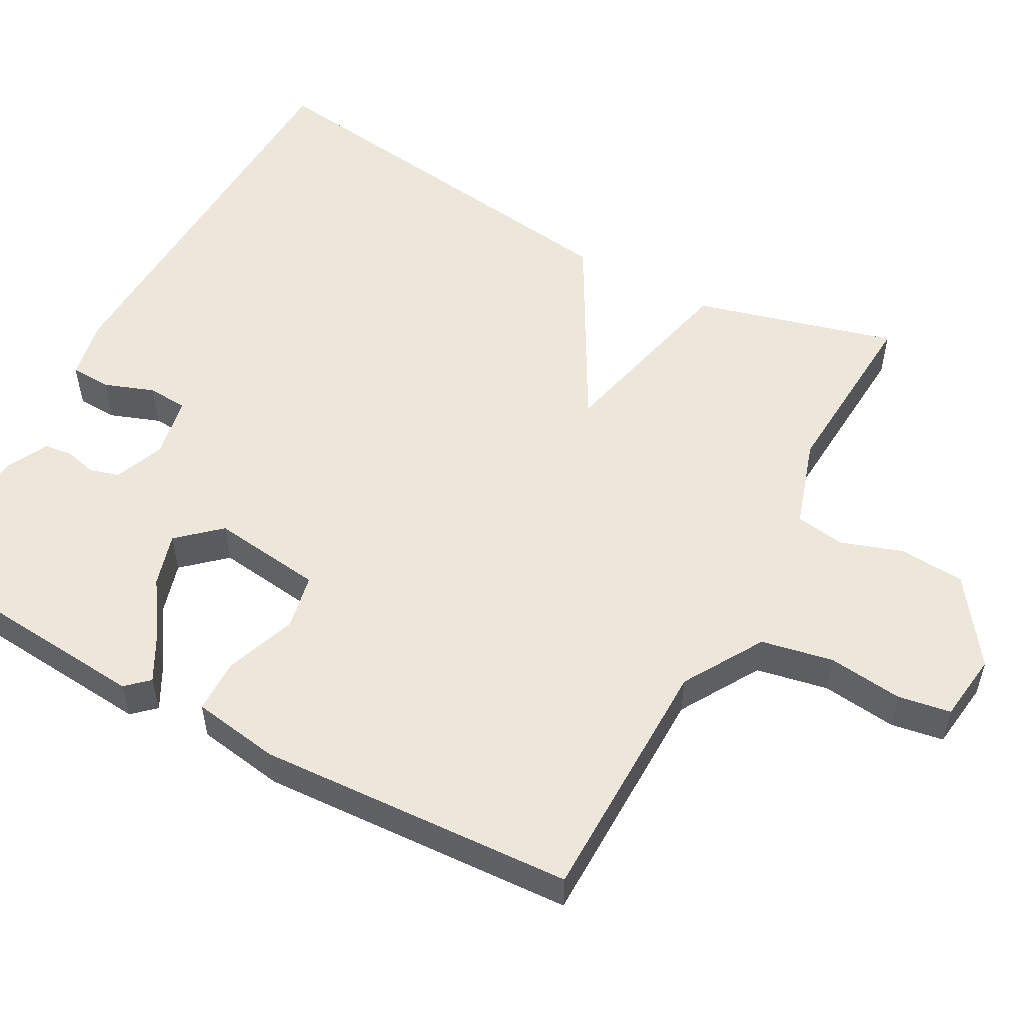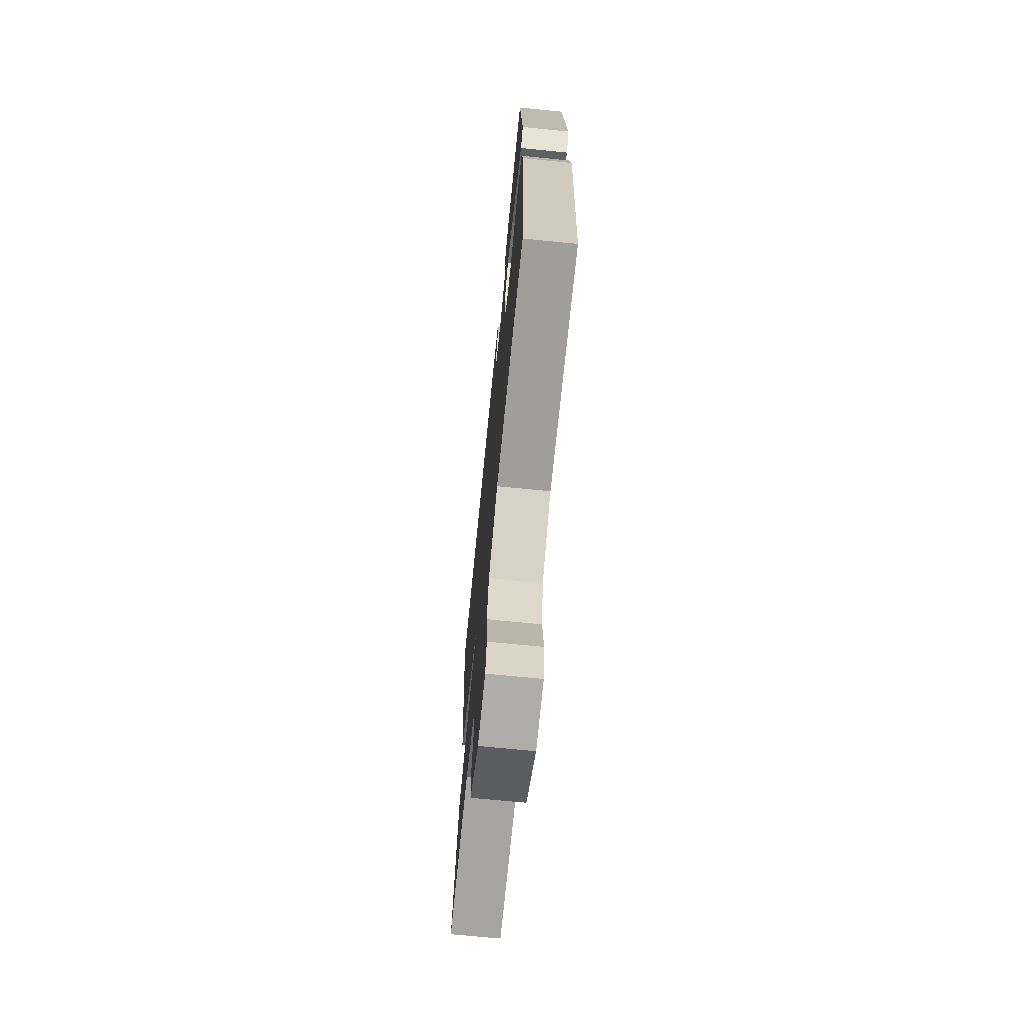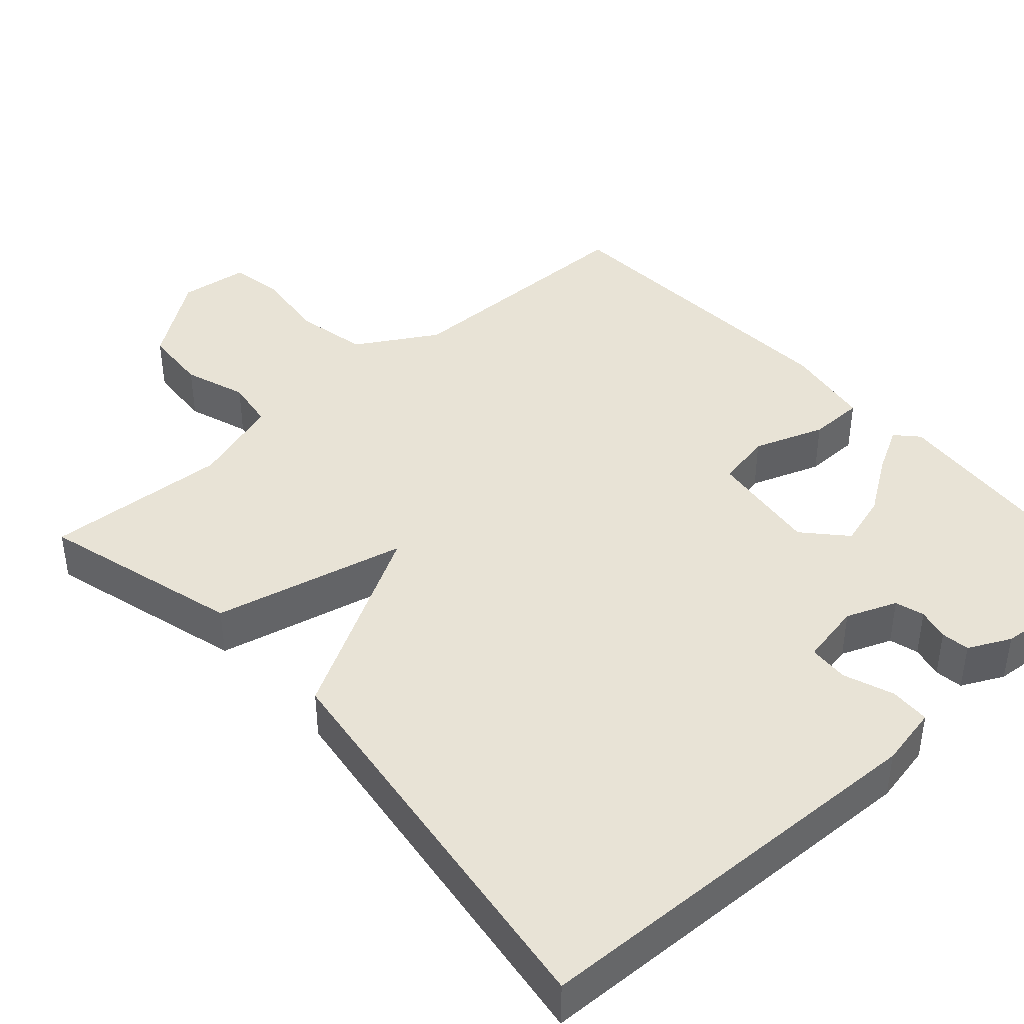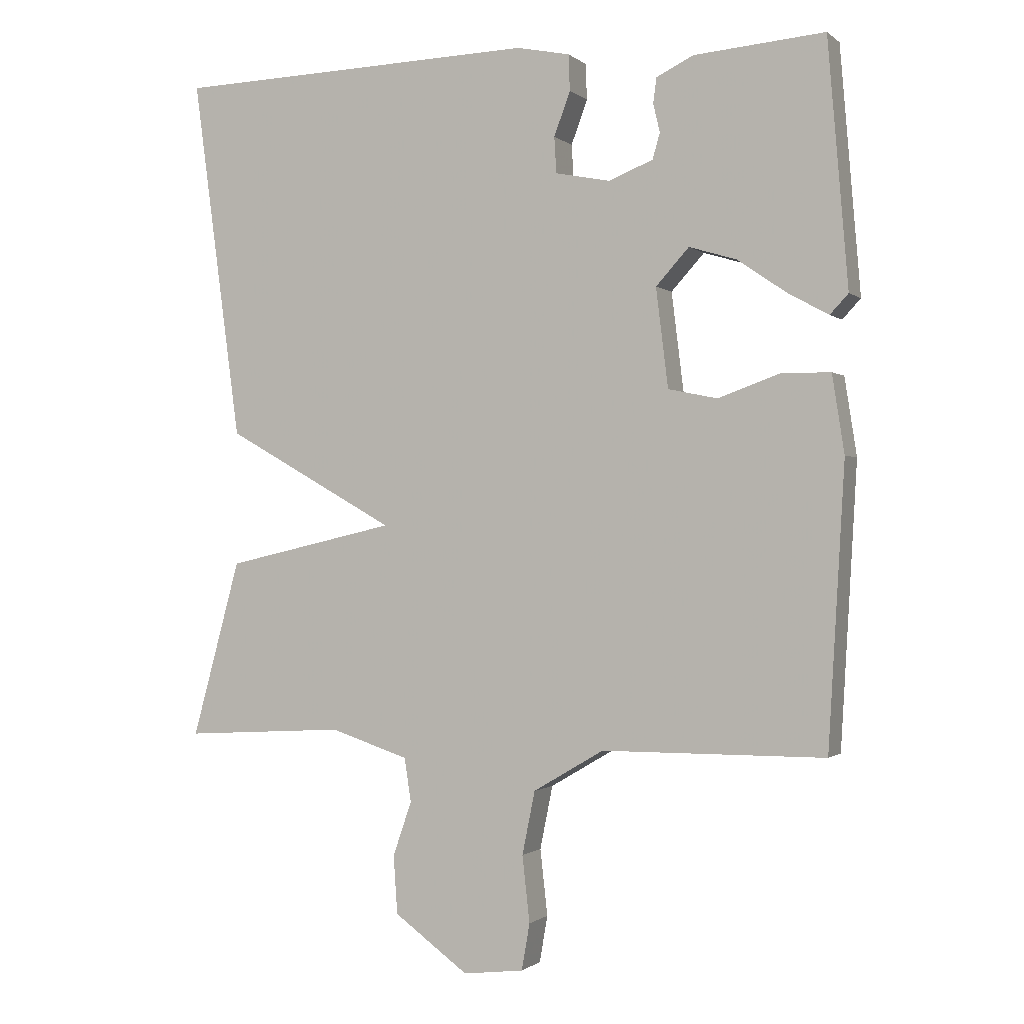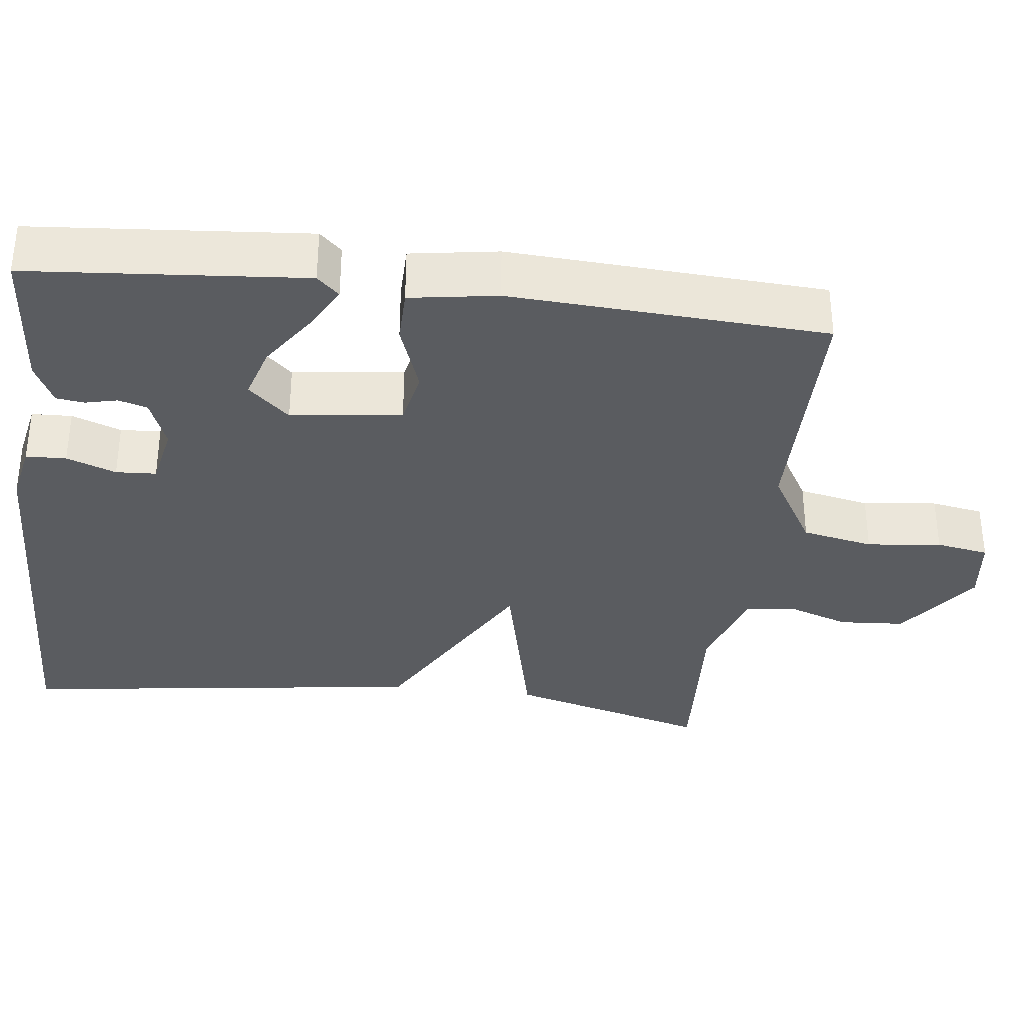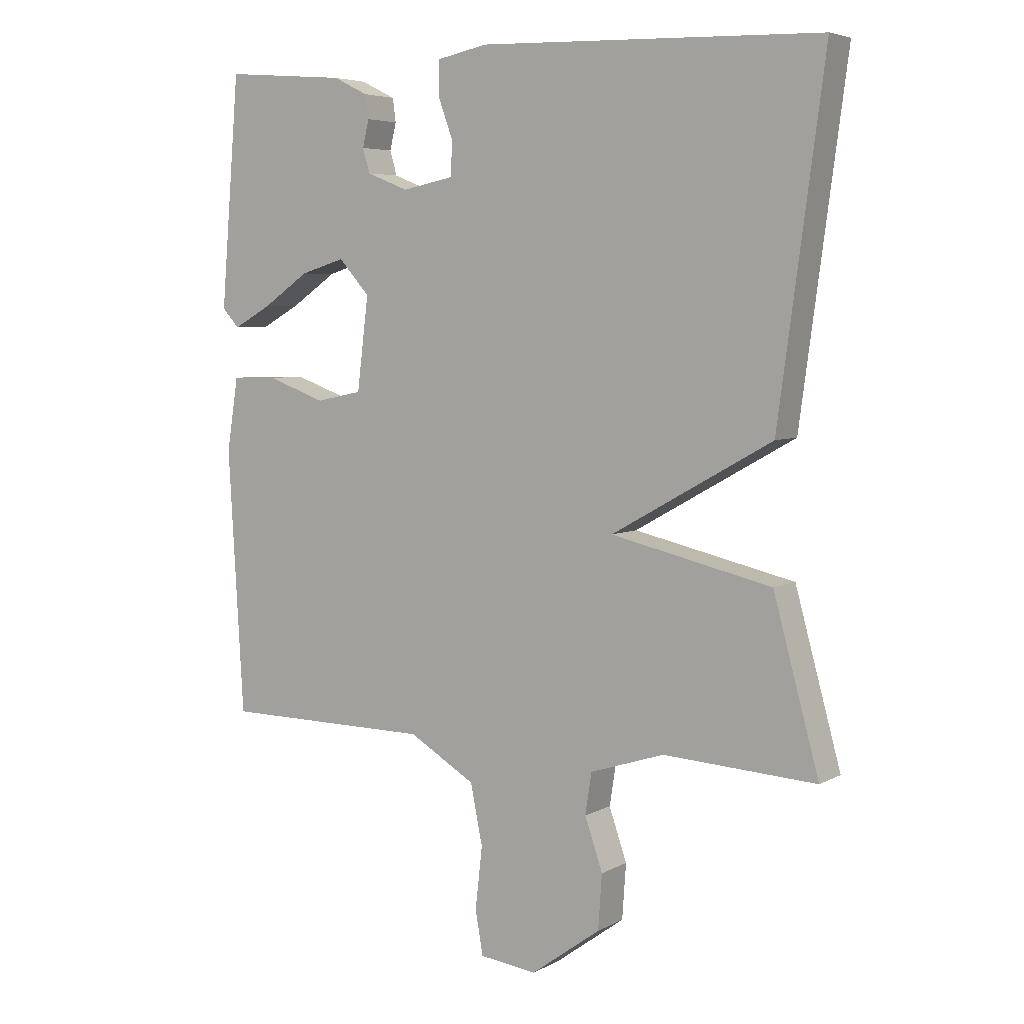
<metadata>
{"format":"obj","ext":"obj","renderer":"f3d","projection":"perspective","resolution":1024,"background":"white","views":[{"elev":53.7,"azim":118.8,"up":"+Y"},{"elev":-70.4,"azim":84.3,"up":"+Z"},{"elev":41.9,"azim":-41.8,"up":"+Y"},{"elev":-0.7,"azim":22.6,"up":"+Z"},{"elev":-34.3,"azim":83.1,"up":"+Y"},{"elev":5.4,"azim":-147.4,"up":"+Z"}]}
</metadata>
<code>
v 0.5 0.07 -0.5
v 0.17 0.07 -0.502
v 0.065 0.07 -0.564
v 0.046 0.07 -0.658
v 0.057 0.07 -0.756
v 0.045 0.07 -0.825
v -0.045 0.07 -0.836
v -0.155 0.07 -0.756
v -0.161 0.07 -0.67
v -0.133 0.07 -0.589
v -0.143 0.07 -0.524
v -0.26 0.07 -0.486
v -0.5 0.07 -0.5
v -0.428 0.07 -0.237
v -0.175 0.07 -0.179
v -0.428 0.07 -0.037
v -0.5 0.07 0.5
v 0.039 0.07 0.517
v 0.118 0.07 0.501
v 0.12 0.07 0.448
v 0.096 0.07 0.383
v 0.099 0.07 0.33
v 0.18 0.07 0.314
v 0.246 0.07 0.34
v 0.257 0.07 0.378
v 0.247 0.07 0.42
v 0.252 0.07 0.457
v 0.307 0.07 0.484
v 0.5 0.07 0.5
v 0.53 0.07 0.138
v 0.503 0.07 0.109
v 0.443 0.07 0.142
v 0.37 0.07 0.192
v 0.3 0.07 0.213
v 0.251 0.07 0.159
v 0.269 0.07 0.013
v 0.342 0.07 -0.002
v 0.434 0.07 0.031
v 0.506 0.07 0.03
v 0.524 0.07 -0.085
v 0.5 0 -0.5
v 0.17 0 -0.502
v 0.065 0 -0.564
v 0.046 0 -0.658
v 0.057 0 -0.756
v 0.045 0 -0.825
v -0.045 0 -0.836
v -0.155 0 -0.756
v -0.161 0 -0.67
v -0.133 0 -0.589
v -0.143 0 -0.524
v -0.26 0 -0.486
v -0.5 0 -0.5
v -0.428 0 -0.237
v -0.175 0 -0.179
v -0.428 0 -0.037
v -0.5 0 0.5
v 0.039 0 0.517
v 0.118 0 0.501
v 0.12 0 0.448
v 0.096 0 0.383
v 0.099 0 0.33
v 0.18 0 0.314
v 0.246 0 0.34
v 0.257 0 0.378
v 0.247 0 0.42
v 0.252 0 0.457
v 0.307 0 0.484
v 0.5 0 0.5
v 0.53 0 0.138
v 0.503 0 0.109
v 0.443 0 0.142
v 0.37 0 0.192
v 0.3 0 0.213
v 0.251 0 0.159
v 0.269 0 0.013
v 0.342 0 -0.002
v 0.434 0 0.031
v 0.506 0 0.03
v 0.524 0 -0.085
f 40 1 2
f 39 40 2
f 38 39 2
f 37 38 2
f 36 37 2 3
f 35 36 3
f 31 32 33
f 30 31 33
f 29 30 33
f 28 29 33
f 27 28 33
f 26 27 33
f 25 26 33
f 24 25 33 34
f 23 24 34 35
f 19 20 21
f 18 19 21
f 17 18 21
f 16 17 21
f 15 16 21
f 15 21 22
f 12 13 14 15
f 23 35 3
f 22 23 3
f 15 22 3
f 12 15 3
f 11 12 3
f 8 9 10
f 7 8 10
f 6 7 10
f 5 6 10
f 4 5 10
f 3 4 10 11
f 42 41 80
f 42 80 79
f 42 79 78
f 42 78 77
f 43 42 77 76
f 43 76 75
f 73 72 71
f 73 71 70
f 73 70 69
f 73 69 68
f 73 68 67
f 73 67 66
f 73 66 65
f 74 73 65 64
f 75 74 64 63
f 61 60 59
f 61 59 58
f 61 58 57
f 61 57 56
f 61 56 55
f 62 61 55
f 55 54 53 52
f 43 75 63
f 43 63 62
f 43 62 55
f 43 55 52
f 43 52 51
f 50 49 48
f 50 48 47
f 50 47 46
f 50 46 45
f 50 45 44
f 51 50 44 43
f 1 41 42 2
f 2 42 43 3
f 3 43 44 4
f 4 44 45 5
f 5 45 46 6
f 6 46 47 7
f 7 47 48 8
f 8 48 49 9
f 9 49 50 10
f 10 50 51 11
f 11 51 52 12
f 12 52 53 13
f 13 53 54 14
f 14 54 55 15
f 15 55 56 16
f 16 56 57 17
f 17 57 58 18
f 18 58 59 19
f 19 59 60 20
f 20 60 61 21
f 21 61 62 22
f 22 62 63 23
f 23 63 64 24
f 24 64 65 25
f 25 65 66 26
f 26 66 67 27
f 27 67 68 28
f 28 68 69 29
f 29 69 70 30
f 30 70 71 31
f 31 71 72 32
f 32 72 73 33
f 33 73 74 34
f 34 74 75 35
f 35 75 76 36
f 36 76 77 37
f 37 77 78 38
f 38 78 79 39
f 39 79 80 40
f 40 80 41 1

</code>
